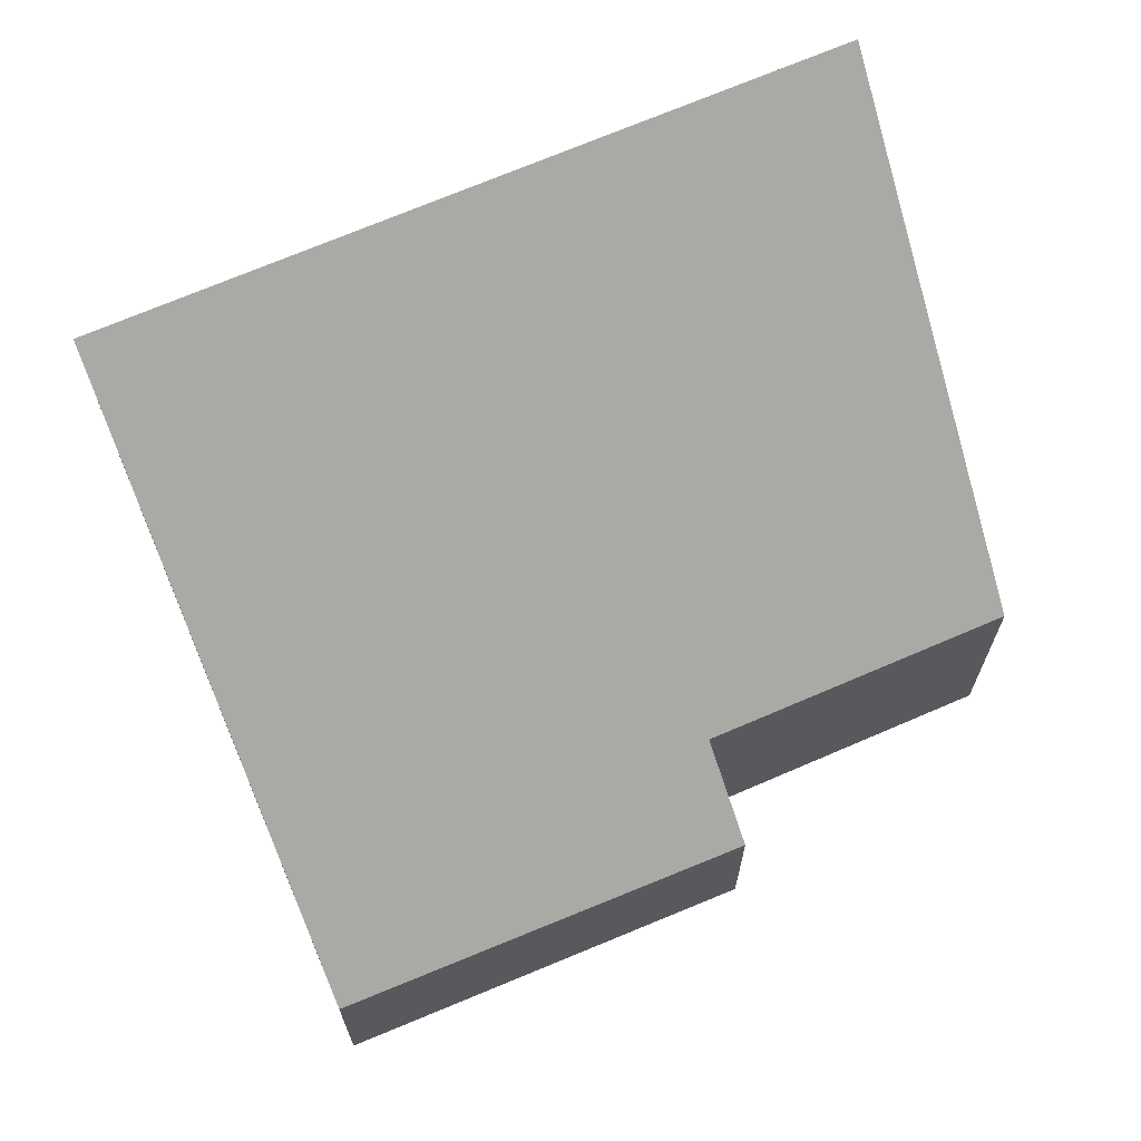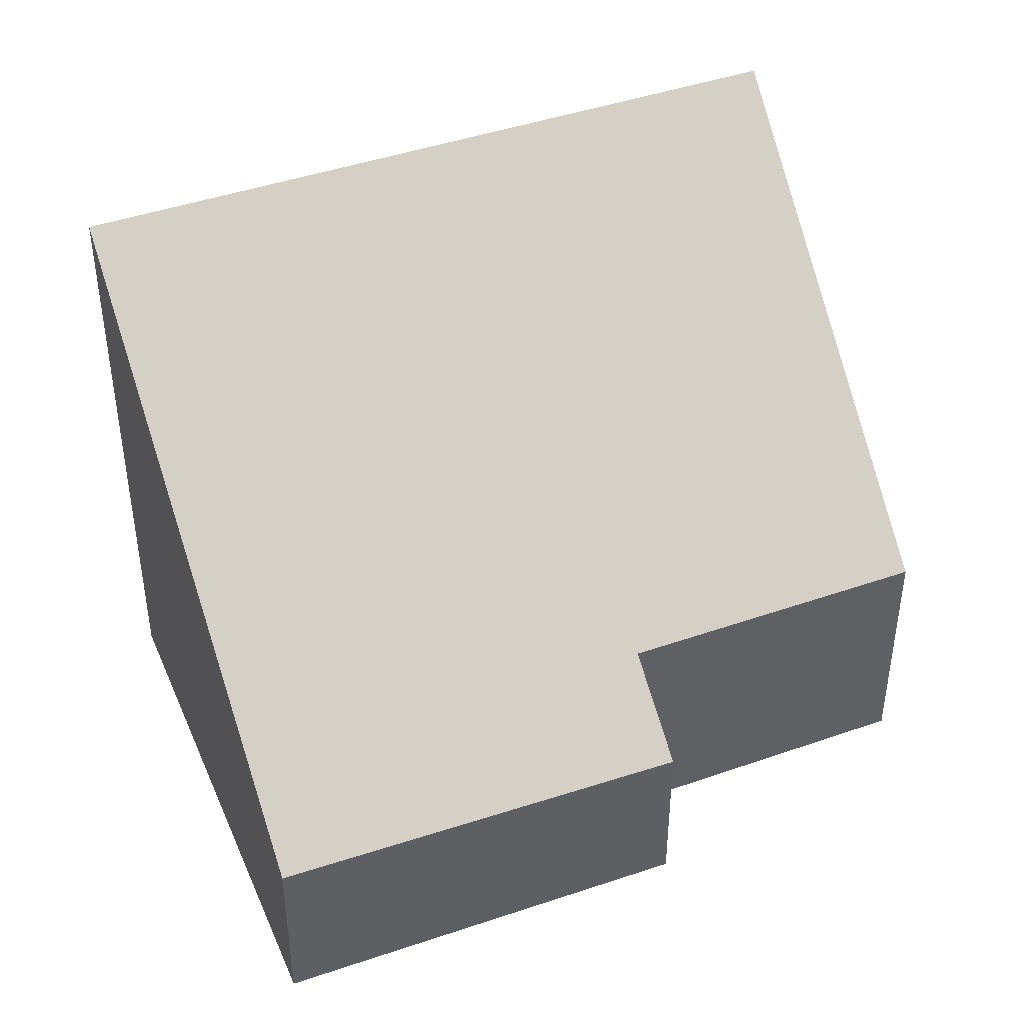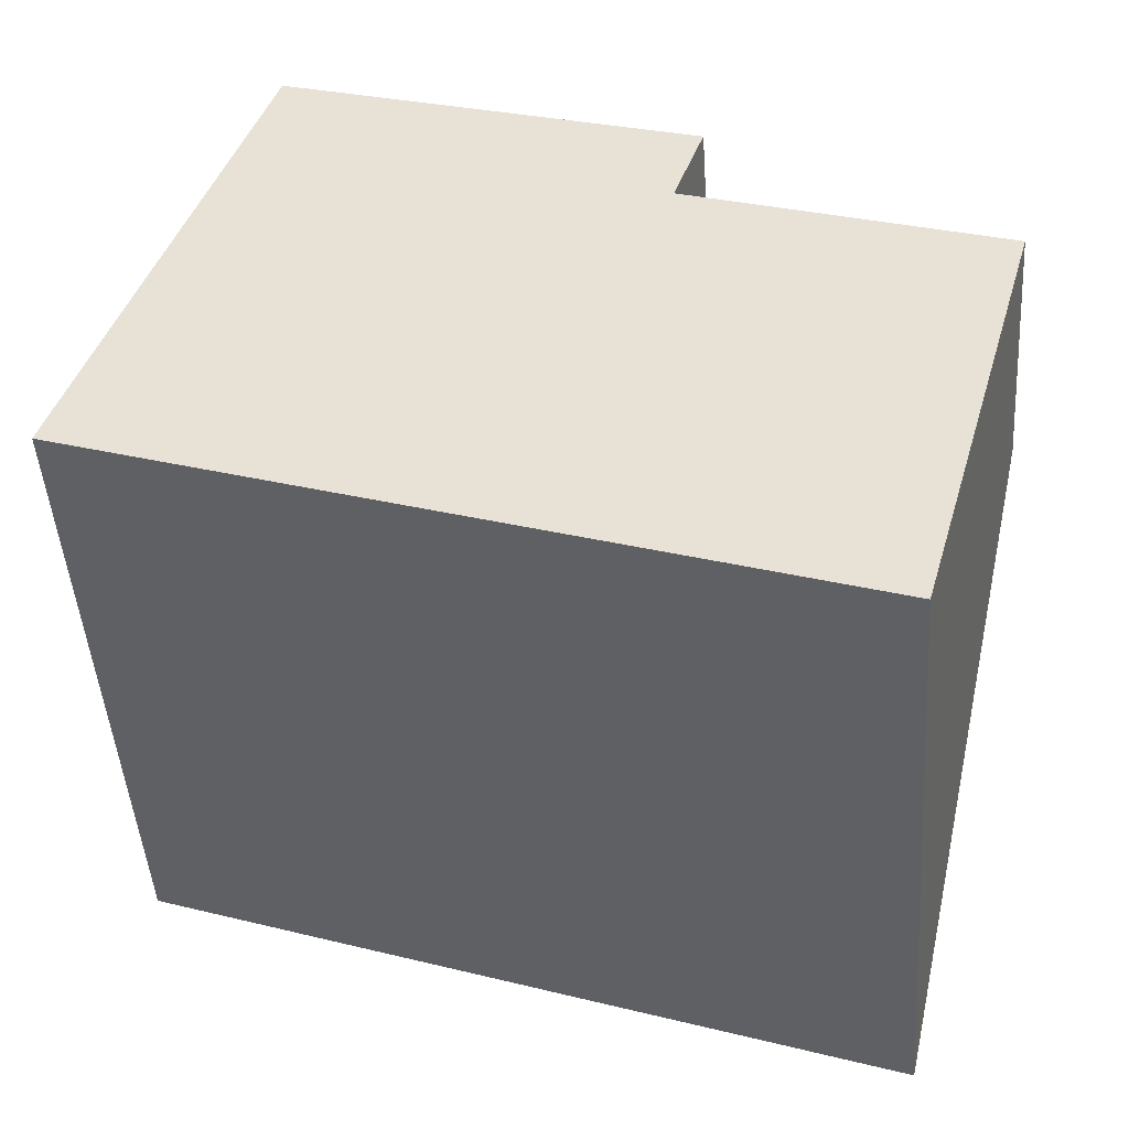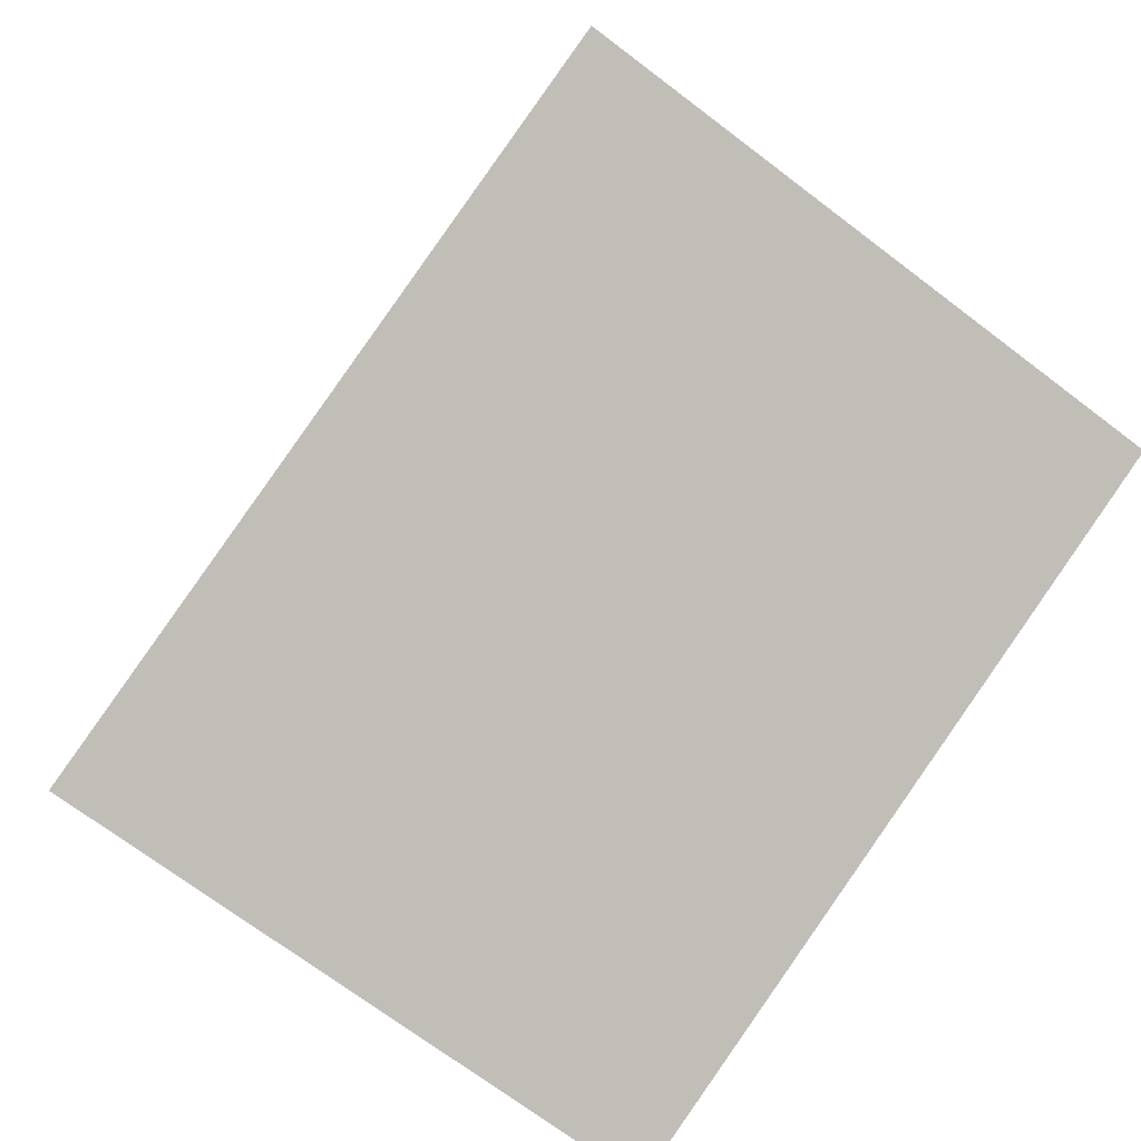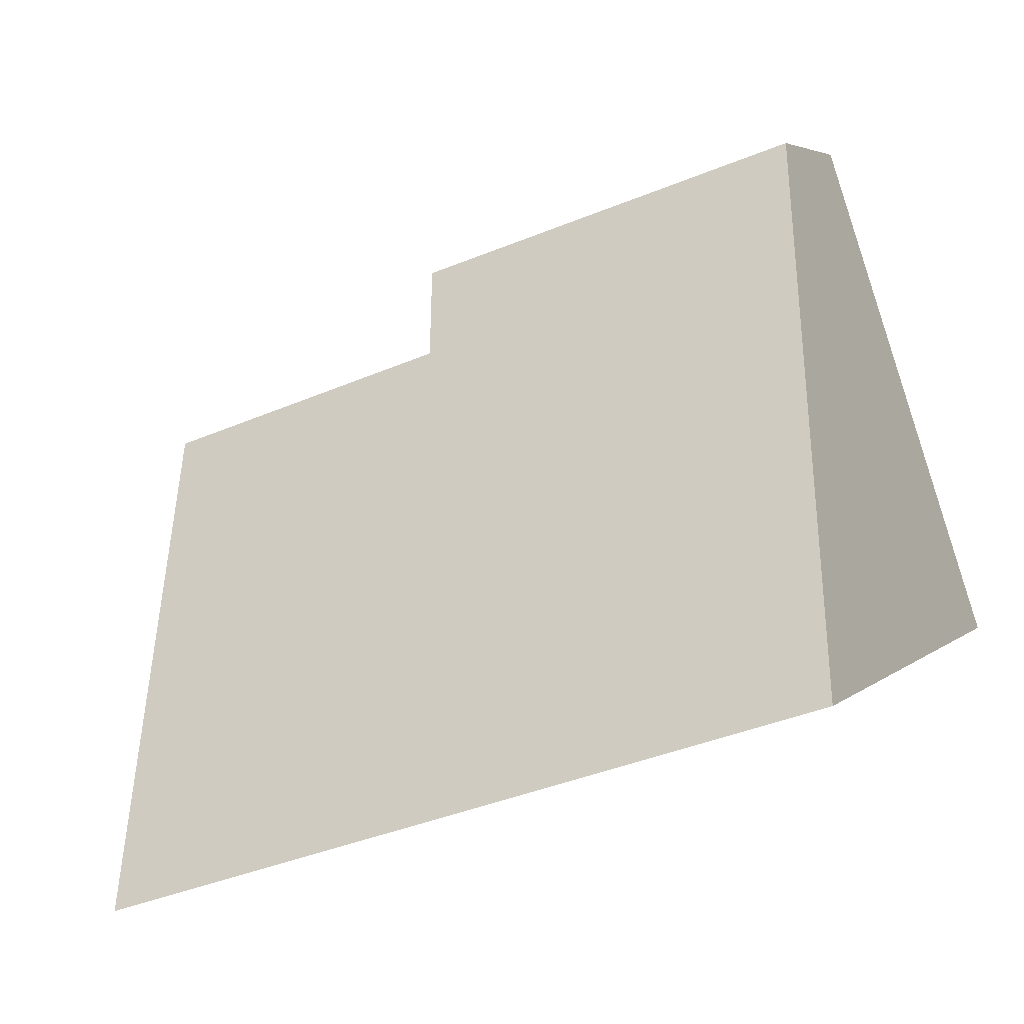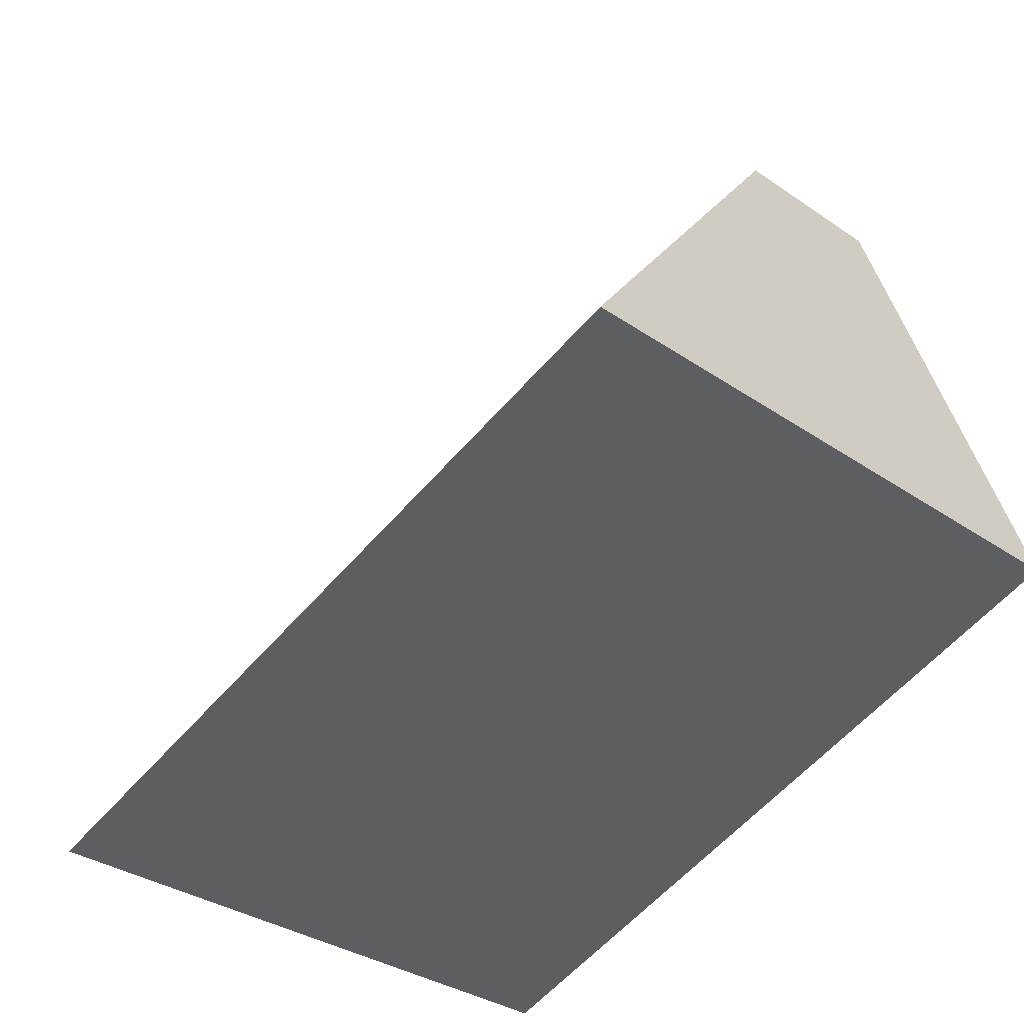
<metadata>
{"format":"obj","ext":"obj","renderer":"f3d","projection":"perspective","resolution":1024,"background":"white","views":[{"elev":68.3,"azim":-4.9,"up":"+Y"},{"elev":42.9,"azim":-4.0,"up":"+Y"},{"elev":-46.9,"azim":4.0,"up":"+Z"},{"elev":-70.9,"azim":-127.2,"up":"+Z"},{"elev":4.2,"azim":-157.3,"up":"+Z"},{"elev":-33.3,"azim":-133.4,"up":"+Z"}]}
</metadata>
<code>
v  2.91 2.573 7.461
v  0 8.845 5.416e-16
v  2.501 2.579 7.592
v  8.461 2.486 5.684
v  8.017 3.558 4.39
v  10.5 8.845 -3.584
v  12.49 3.545 2.882
v  11.53 6.275 -0.47
v  10.63 8.806 -3.577
v  10.62 8.845 -3.625
v  10.62 2.22e-16 -3.625
v  10.63 2.19e-16 -3.577
v  11.53 2.878e-17 -0.47
v  12.49 -1.765e-16 2.882
v  8.017 -2.688e-16 4.39
v  8.461 -3.48e-16 5.684
v  0 0 0
v  10.5 2.195e-16 -3.584
v  2.501 -4.649e-16 7.592
v  2.91 -4.569e-16 7.461
g defaultobject
f 1 2 3
f 2 1 4
f 2 4 5
f 2 5 6
f 6 5 7
f 6 7 8
f 6 8 9
f 6 9 10
f 9 11 10
f 11 9 8
f 11 8 7
f 11 7 12
f 12 7 13
f 13 7 14
f 4 15 5
f 15 4 16
f 11 6 10
f 6 11 2
f 2 11 17
f 17 11 18
f 17 3 2
f 3 17 19
f 19 1 3
f 1 19 4
f 4 19 16
f 16 19 20
f 15 7 5
f 7 15 14
f 17 20 19
f 20 17 18
f 20 18 15
f 15 18 14
f 14 18 13
f 13 18 12
f 12 18 11
f 16 20 15

</code>
